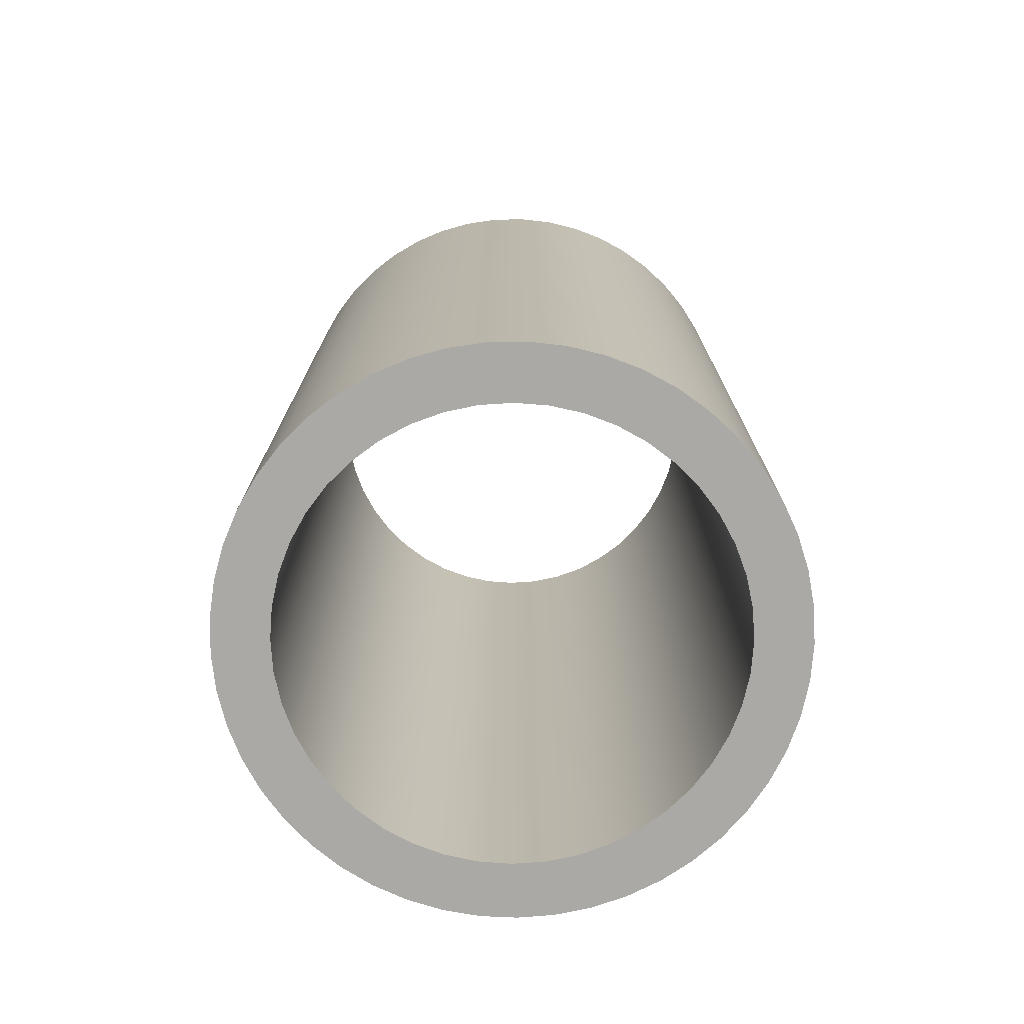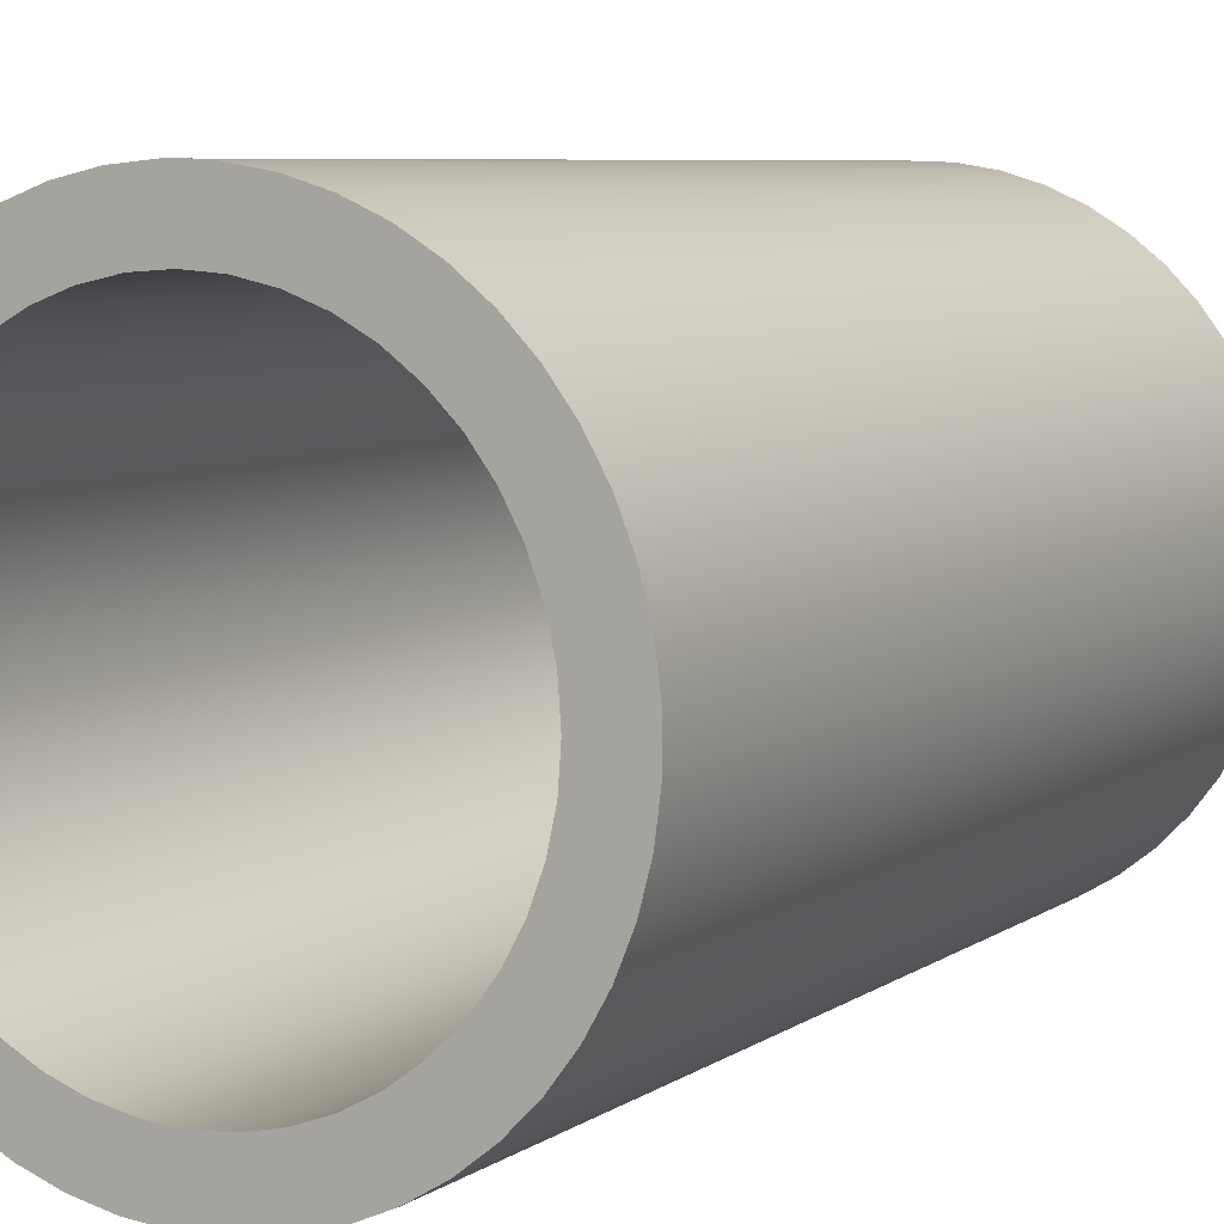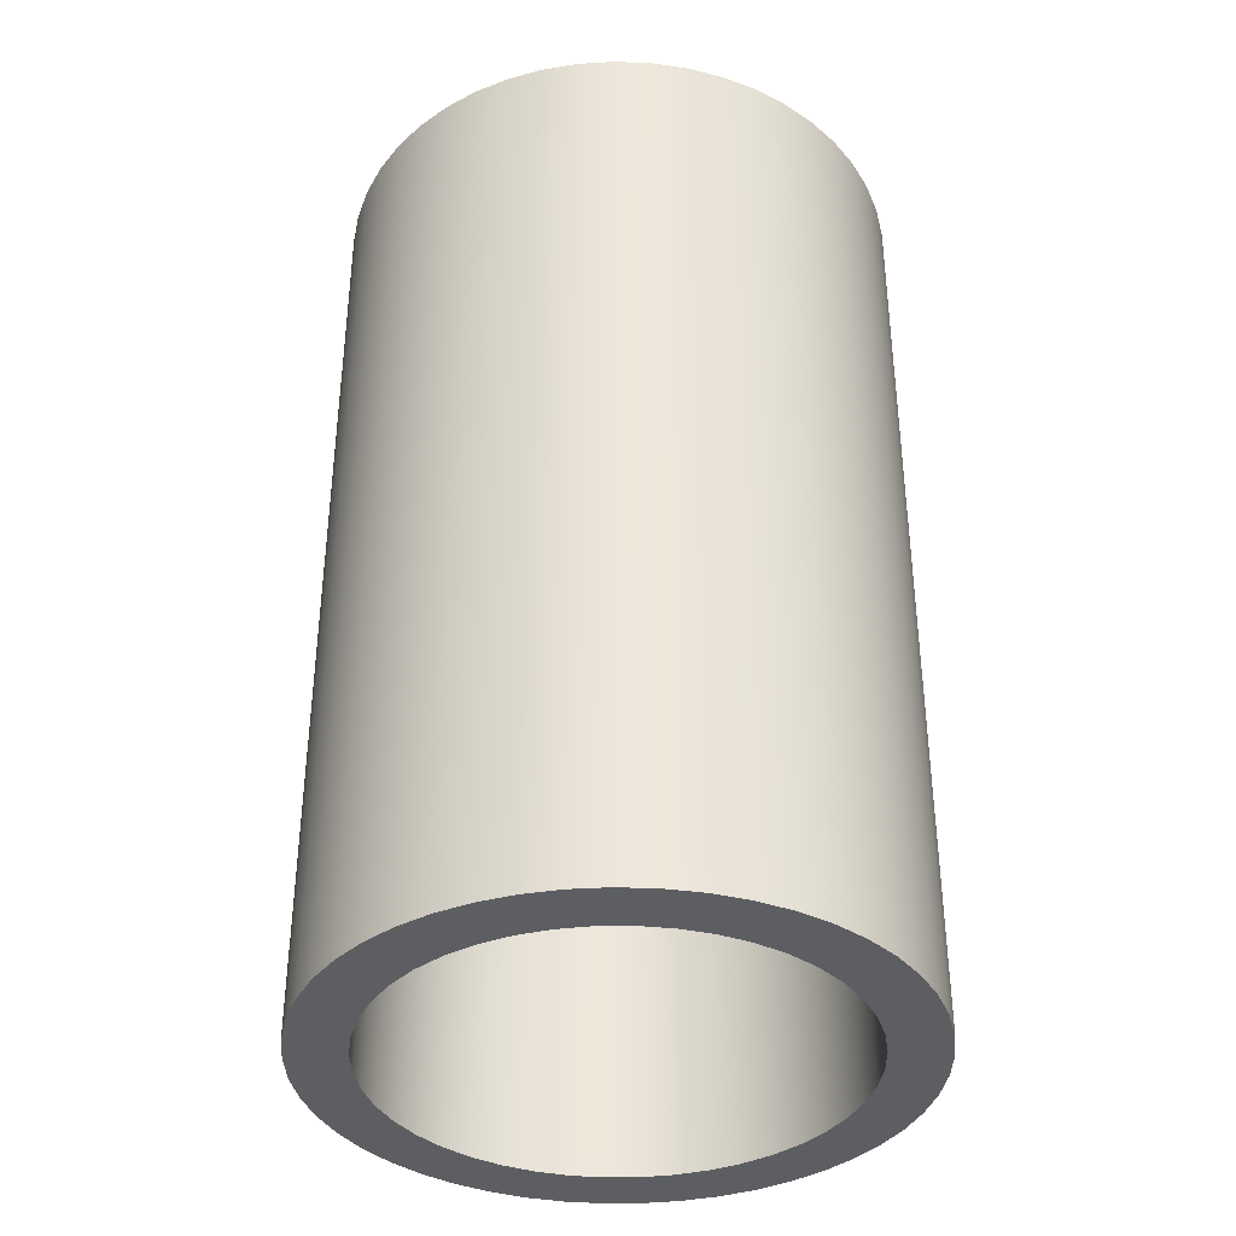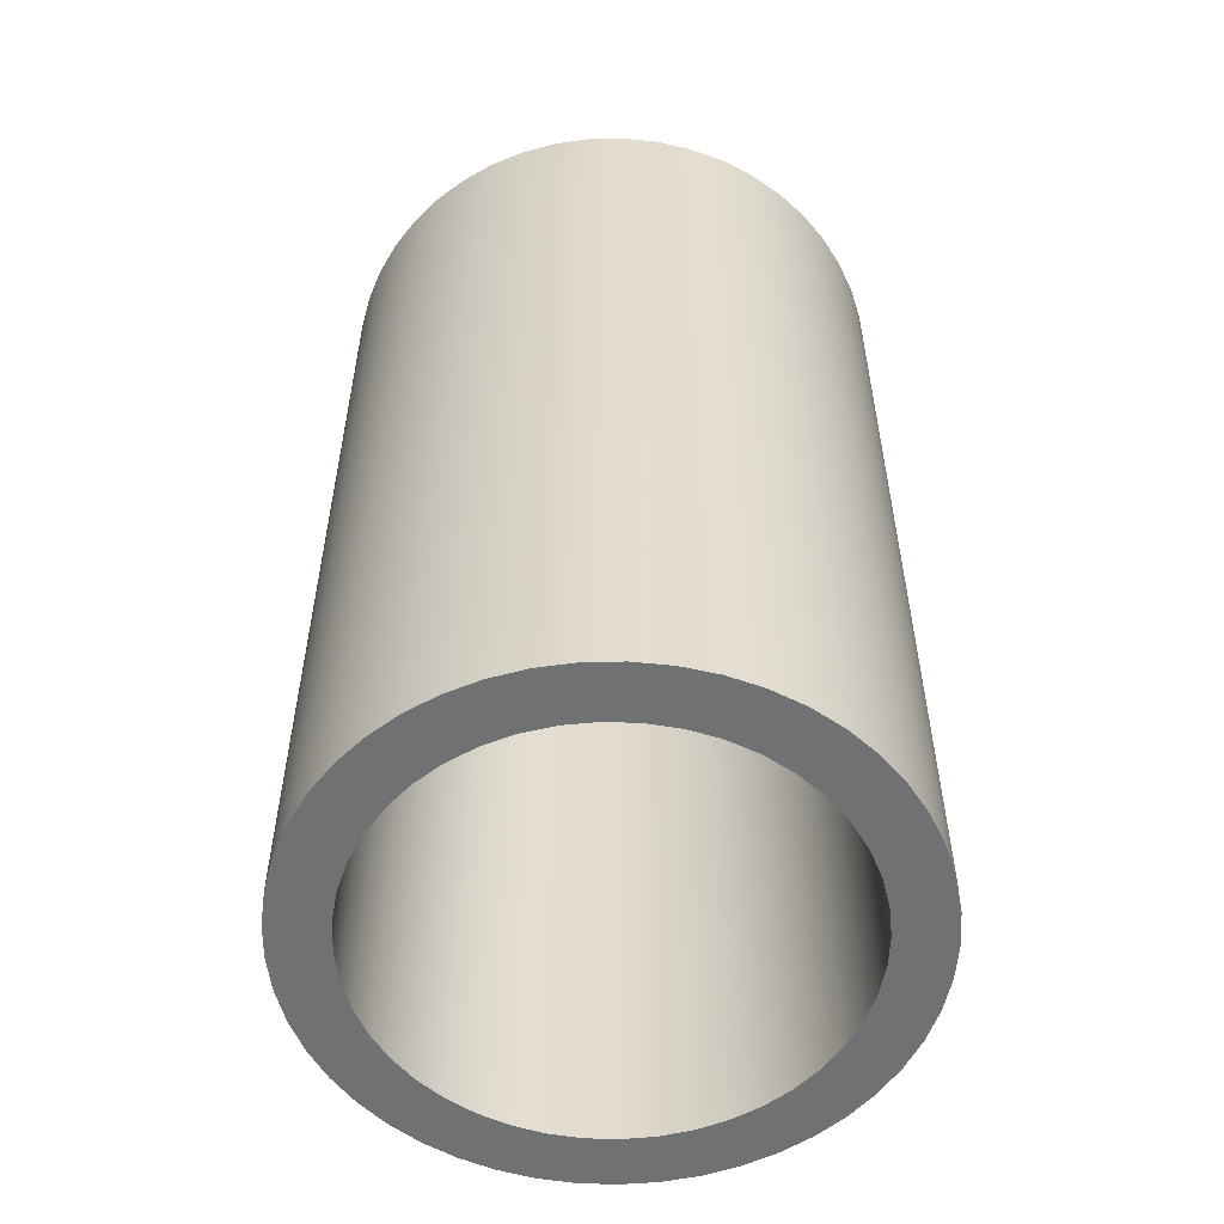
<metadata>
{"format":"obj","ext":"obj","renderer":"f3d","projection":"perspective","resolution":1024,"background":"white","views":[{"elev":-75.3,"azim":-41.2,"up":"+Y"},{"elev":6.7,"azim":28.4,"up":"+Z"},{"elev":-37.4,"azim":21.1,"up":"+Y"},{"elev":-55.2,"azim":157.4,"up":"+Y"}]}
</metadata>
<code>
v -0.75 -2 9.185e-17
v -0.7438 -2 0.09591
v -0.7255 -2 0.1902
v -0.6952 -2 0.2815
v -0.6535 -2 0.368
v -0.6011 -2 0.4486
v -0.5388 -2 0.5218
v -0.4676 -2 0.5864
v -0.3888 -2 0.6414
v -0.3036 -2 0.6858
v -0.2134 -2 0.719
v -0.1197 -2 0.7404
v -0.02404 -2 0.7496
v 0.07202 -2 0.7465
v 0.1669 -2 0.7312
v 0.259 -2 0.7039
v 0.3469 -2 0.6649
v 0.4291 -2 0.6151
v 0.5042 -2 0.5552
v 0.5711 -2 0.4862
v 0.6286 -2 0.4092
v 0.6757 -2 0.3254
v 0.7118 -2 0.2363
v 0.7362 -2 0.1434
v 0.7485 -2 0.04805
v 0.7485 -2 -0.04805
v 0.7362 -2 -0.1434
v 0.7118 -2 -0.2363
v 0.6757 -2 -0.3254
v 0.6286 -2 -0.4092
v 0.5711 -2 -0.4862
v 0.5042 -2 -0.5552
v 0.4291 -2 -0.6151
v 0.3469 -2 -0.6649
v 0.259 -2 -0.7039
v 0.1669 -2 -0.7312
v 0.07202 -2 -0.7465
v -0.02404 -2 -0.7496
v -0.1197 -2 -0.7404
v -0.2134 -2 -0.719
v -0.3036 -2 -0.6858
v -0.3888 -2 -0.6414
v -0.4676 -2 -0.5864
v -0.5388 -2 -0.5218
v -0.6011 -2 -0.4486
v -0.6535 -2 -0.368
v -0.6952 -2 -0.2815
v -0.7255 -2 -0.1902
v -0.7438 -2 -0.09591
v -0.75 0.5 9.185e-17
v -0.7438 0.5 -0.09591
v -0.7255 0.5 -0.1902
v -0.6952 0.5 -0.2815
v -0.6535 0.5 -0.368
v -0.6011 0.5 -0.4486
v -0.5388 0.5 -0.5218
v -0.4676 0.5 -0.5864
v -0.3888 0.5 -0.6414
v -0.3036 0.5 -0.6858
v -0.2134 0.5 -0.719
v -0.1197 0.5 -0.7404
v -0.02404 0.5 -0.7496
v 0.07202 0.5 -0.7465
v 0.1669 0.5 -0.7312
v 0.259 0.5 -0.7039
v 0.3469 0.5 -0.6649
v 0.4291 0.5 -0.6151
v 0.5042 0.5 -0.5552
v 0.5711 0.5 -0.4862
v 0.6286 0.5 -0.4092
v 0.6757 0.5 -0.3254
v 0.7118 0.5 -0.2363
v 0.7362 0.5 -0.1434
v 0.7485 0.5 -0.04805
v 0.7485 0.5 0.04805
v 0.7362 0.5 0.1434
v 0.7118 0.5 0.2363
v 0.6757 0.5 0.3254
v 0.6286 0.5 0.4092
v 0.5711 0.5 0.4862
v 0.5042 0.5 0.5552
v 0.4291 0.5 0.6151
v 0.3469 0.5 0.6649
v 0.259 0.5 0.7039
v 0.1669 0.5 0.7312
v 0.07202 0.5 0.7465
v -0.02404 0.5 0.7496
v -0.1197 0.5 0.7404
v -0.2134 0.5 0.719
v -0.3036 0.5 0.6858
v -0.3888 0.5 0.6414
v -0.4676 0.5 0.5864
v -0.5388 0.5 0.5218
v -0.6011 0.5 0.4486
v -0.6535 0.5 0.368
v -0.6952 0.5 0.2815
v -0.7255 0.5 0.1902
v -0.7438 0.5 0.09591
v -0.75 -2 9.185e-17
v -0.75 0.5 9.185e-17
v -0.6 0.5 7.348e-17
v -0.5939 0.5 -0.08539
v -0.5757 0.5 -0.169
v -0.5458 0.5 -0.2492
v -0.5048 0.5 -0.3244
v -0.4534 0.5 -0.3929
v -0.3929 0.5 -0.4534
v -0.3244 0.5 -0.5048
v -0.2492 0.5 -0.5458
v -0.169 0.5 -0.5757
v -0.08539 0.5 -0.5939
v 3.674e-17 0.5 -0.6
v 0.08539 0.5 -0.5939
v 0.169 0.5 -0.5757
v 0.2492 0.5 -0.5458
v 0.3244 0.5 -0.5048
v 0.3929 0.5 -0.4534
v 0.4534 0.5 -0.3929
v 0.5048 0.5 -0.3244
v 0.5458 0.5 -0.2492
v 0.5757 0.5 -0.169
v 0.5939 0.5 -0.08539
v 0.6 0.5 0
v 0.5939 0.5 0.08539
v 0.5757 0.5 0.169
v 0.5458 0.5 0.2492
v 0.5048 0.5 0.3244
v 0.4534 0.5 0.3929
v 0.3929 0.5 0.4534
v 0.3244 0.5 0.5048
v 0.2492 0.5 0.5458
v 0.169 0.5 0.5757
v 0.08539 0.5 0.5939
v 3.674e-17 0.5 0.6
v -0.08539 0.5 0.5939
v -0.169 0.5 0.5757
v -0.2492 0.5 0.5458
v -0.3244 0.5 0.5048
v -0.3929 0.5 0.4534
v -0.4534 0.5 0.3929
v -0.5048 0.5 0.3244
v -0.5458 0.5 0.2492
v -0.5757 0.5 0.169
v -0.5939 0.5 0.08539
v -0.75 0.5 9.185e-17
v -0.7438 0.5 0.09591
v -0.7255 0.5 0.1902
v -0.6952 0.5 0.2815
v -0.6535 0.5 0.368
v -0.6011 0.5 0.4486
v -0.5388 0.5 0.5218
v -0.4676 0.5 0.5864
v -0.3888 0.5 0.6414
v -0.3036 0.5 0.6858
v -0.2134 0.5 0.719
v -0.1197 0.5 0.7404
v -0.02404 0.5 0.7496
v 0.07202 0.5 0.7465
v 0.1669 0.5 0.7312
v 0.259 0.5 0.7039
v 0.3469 0.5 0.6649
v 0.4291 0.5 0.6151
v 0.5042 0.5 0.5552
v 0.5711 0.5 0.4862
v 0.6286 0.5 0.4092
v 0.6757 0.5 0.3254
v 0.7118 0.5 0.2363
v 0.7362 0.5 0.1434
v 0.7485 0.5 0.04805
v 0.7485 0.5 -0.04805
v 0.7362 0.5 -0.1434
v 0.7118 0.5 -0.2363
v 0.6757 0.5 -0.3254
v 0.6286 0.5 -0.4092
v 0.5711 0.5 -0.4862
v 0.5042 0.5 -0.5552
v 0.4291 0.5 -0.6151
v 0.3469 0.5 -0.6649
v 0.259 0.5 -0.7039
v 0.1669 0.5 -0.7312
v 0.07202 0.5 -0.7465
v -0.02404 0.5 -0.7496
v -0.1197 0.5 -0.7404
v -0.2134 0.5 -0.719
v -0.3036 0.5 -0.6858
v -0.3888 0.5 -0.6414
v -0.4676 0.5 -0.5864
v -0.5388 0.5 -0.5218
v -0.6011 0.5 -0.4486
v -0.6535 0.5 -0.368
v -0.6952 0.5 -0.2815
v -0.7255 0.5 -0.1902
v -0.7438 0.5 -0.09591
v -0.6 -2 7.348e-17
v -0.5939 -2 -0.08539
v -0.5757 -2 -0.169
v -0.5458 -2 -0.2492
v -0.5048 -2 -0.3244
v -0.4534 -2 -0.3929
v -0.3929 -2 -0.4534
v -0.3244 -2 -0.5048
v -0.2492 -2 -0.5458
v -0.169 -2 -0.5757
v -0.08539 -2 -0.5939
v 3.674e-17 -2 -0.6
v 0.08539 -2 -0.5939
v 0.169 -2 -0.5757
v 0.2492 -2 -0.5458
v 0.3244 -2 -0.5048
v 0.3929 -2 -0.4534
v 0.4534 -2 -0.3929
v 0.5048 -2 -0.3244
v 0.5458 -2 -0.2492
v 0.5757 -2 -0.169
v 0.5939 -2 -0.08539
v 0.6 -2 0
v 0.5939 -2 0.08539
v 0.5757 -2 0.169
v 0.5458 -2 0.2492
v 0.5048 -2 0.3244
v 0.4534 -2 0.3929
v 0.3929 -2 0.4534
v 0.3244 -2 0.5048
v 0.2492 -2 0.5458
v 0.169 -2 0.5757
v 0.08539 -2 0.5939
v 3.674e-17 -2 0.6
v -0.08539 -2 0.5939
v -0.169 -2 0.5757
v -0.2492 -2 0.5458
v -0.3244 -2 0.5048
v -0.3929 -2 0.4534
v -0.4534 -2 0.3929
v -0.5048 -2 0.3244
v -0.5458 -2 0.2492
v -0.5757 -2 0.169
v -0.5939 -2 0.08539
v -0.6 0.5 7.348e-17
v -0.5939 0.5 0.08539
v -0.5757 0.5 0.169
v -0.5458 0.5 0.2492
v -0.5048 0.5 0.3244
v -0.4534 0.5 0.3929
v -0.3929 0.5 0.4534
v -0.3244 0.5 0.5048
v -0.2492 0.5 0.5458
v -0.169 0.5 0.5757
v -0.08539 0.5 0.5939
v 3.674e-17 0.5 0.6
v 0.08539 0.5 0.5939
v 0.169 0.5 0.5757
v 0.2492 0.5 0.5458
v 0.3244 0.5 0.5048
v 0.3929 0.5 0.4534
v 0.4534 0.5 0.3929
v 0.5048 0.5 0.3244
v 0.5458 0.5 0.2492
v 0.5757 0.5 0.169
v 0.5939 0.5 0.08539
v 0.6 0.5 0
v 0.5939 0.5 -0.08539
v 0.5757 0.5 -0.169
v 0.5458 0.5 -0.2492
v 0.5048 0.5 -0.3244
v 0.4534 0.5 -0.3929
v 0.3929 0.5 -0.4534
v 0.3244 0.5 -0.5048
v 0.2492 0.5 -0.5458
v 0.169 0.5 -0.5757
v 0.08539 0.5 -0.5939
v 3.674e-17 0.5 -0.6
v -0.08539 0.5 -0.5939
v -0.169 0.5 -0.5757
v -0.2492 0.5 -0.5458
v -0.3244 0.5 -0.5048
v -0.3929 0.5 -0.4534
v -0.4534 0.5 -0.3929
v -0.5048 0.5 -0.3244
v -0.5458 0.5 -0.2492
v -0.5757 0.5 -0.169
v -0.5939 0.5 -0.08539
v -0.6 0.5 7.348e-17
v -0.6 -2 7.348e-17
v -0.6 -2 7.348e-17
v -0.5939 -2 0.08539
v -0.5757 -2 0.169
v -0.5458 -2 0.2492
v -0.5048 -2 0.3244
v -0.4534 -2 0.3929
v -0.3929 -2 0.4534
v -0.3244 -2 0.5048
v -0.2492 -2 0.5458
v -0.169 -2 0.5757
v -0.08539 -2 0.5939
v 3.674e-17 -2 0.6
v 0.08539 -2 0.5939
v 0.169 -2 0.5757
v 0.2492 -2 0.5458
v 0.3244 -2 0.5048
v 0.3929 -2 0.4534
v 0.4534 -2 0.3929
v 0.5048 -2 0.3244
v 0.5458 -2 0.2492
v 0.5757 -2 0.169
v 0.5939 -2 0.08539
v 0.6 -2 0
v 0.5939 -2 -0.08539
v 0.5757 -2 -0.169
v 0.5458 -2 -0.2492
v 0.5048 -2 -0.3244
v 0.4534 -2 -0.3929
v 0.3929 -2 -0.4534
v 0.3244 -2 -0.5048
v 0.2492 -2 -0.5458
v 0.169 -2 -0.5757
v 0.08539 -2 -0.5939
v 3.674e-17 -2 -0.6
v -0.08539 -2 -0.5939
v -0.169 -2 -0.5757
v -0.2492 -2 -0.5458
v -0.3244 -2 -0.5048
v -0.3929 -2 -0.4534
v -0.4534 -2 -0.3929
v -0.5048 -2 -0.3244
v -0.5458 -2 -0.2492
v -0.5757 -2 -0.169
v -0.5939 -2 -0.08539
v -0.75 -2 9.185e-17
v -0.7438 -2 -0.09591
v -0.7255 -2 -0.1902
v -0.6952 -2 -0.2815
v -0.6535 -2 -0.368
v -0.6011 -2 -0.4486
v -0.5388 -2 -0.5218
v -0.4676 -2 -0.5864
v -0.3888 -2 -0.6414
v -0.3036 -2 -0.6858
v -0.2134 -2 -0.719
v -0.1197 -2 -0.7404
v -0.02404 -2 -0.7496
v 0.07202 -2 -0.7465
v 0.1669 -2 -0.7312
v 0.259 -2 -0.7039
v 0.3469 -2 -0.6649
v 0.4291 -2 -0.6151
v 0.5042 -2 -0.5552
v 0.5711 -2 -0.4862
v 0.6286 -2 -0.4092
v 0.6757 -2 -0.3254
v 0.7118 -2 -0.2363
v 0.7362 -2 -0.1434
v 0.7485 -2 -0.04805
v 0.7485 -2 0.04805
v 0.7362 -2 0.1434
v 0.7118 -2 0.2363
v 0.6757 -2 0.3254
v 0.6286 -2 0.4092
v 0.5711 -2 0.4862
v 0.5042 -2 0.5552
v 0.4291 -2 0.6151
v 0.3469 -2 0.6649
v 0.259 -2 0.7039
v 0.1669 -2 0.7312
v 0.07202 -2 0.7465
v -0.02404 -2 0.7496
v -0.1197 -2 0.7404
v -0.2134 -2 0.719
v -0.3036 -2 0.6858
v -0.3888 -2 0.6414
v -0.4676 -2 0.5864
v -0.5388 -2 0.5218
v -0.6011 -2 0.4486
v -0.6535 -2 0.368
v -0.6952 -2 0.2815
v -0.7255 -2 0.1902
v -0.7438 -2 0.09591
f 2 98 1
f 1 98 100
f 99 50 49
f 49 50 51
f 49 51 52
f 2 3 98
f 98 3 97
f 97 3 4
f 97 4 96
f 96 4 5
f 96 5 95
f 95 5 6
f 95 6 94
f 94 6 7
f 94 7 93
f 93 7 8
f 93 8 92
f 92 8 9
f 92 9 91
f 91 9 10
f 91 10 90
f 90 10 11
f 90 11 89
f 89 11 12
f 89 12 88
f 88 12 13
f 88 13 87
f 87 13 14
f 87 14 86
f 86 14 15
f 86 15 85
f 85 15 16
f 85 16 84
f 84 16 17
f 84 17 83
f 83 17 18
f 83 18 82
f 82 18 19
f 82 19 81
f 81 19 20
f 81 20 80
f 80 20 21
f 80 21 79
f 79 21 22
f 79 22 78
f 78 22 23
f 78 23 77
f 77 23 24
f 77 24 76
f 76 24 25
f 76 25 75
f 75 25 26
f 75 26 74
f 74 26 27
f 74 27 73
f 73 27 28
f 73 28 72
f 72 28 29
f 72 29 71
f 71 29 30
f 71 30 70
f 70 30 31
f 70 31 69
f 69 31 32
f 69 32 68
f 68 32 33
f 68 33 67
f 67 33 34
f 67 34 66
f 66 34 35
f 66 35 65
f 65 35 36
f 65 36 64
f 64 36 37
f 64 37 63
f 63 37 38
f 63 38 62
f 62 38 39
f 62 39 61
f 61 39 40
f 61 40 60
f 60 40 41
f 60 41 59
f 59 41 42
f 59 42 58
f 58 42 43
f 58 43 57
f 57 43 44
f 57 44 56
f 56 44 45
f 56 45 55
f 55 45 46
f 55 46 54
f 54 46 47
f 54 47 53
f 53 47 48
f 53 48 52
f 52 48 49
f 102 193 101
f 101 193 145
f 101 145 146
f 193 102 192
f 192 102 103
f 192 103 191
f 191 103 104
f 191 104 190
f 190 104 105
f 190 105 189
f 189 105 106
f 189 106 188
f 188 106 107
f 188 107 187
f 187 107 108
f 187 108 186
f 186 108 109
f 186 109 185
f 185 109 110
f 185 110 184
f 184 110 183
f 183 110 111
f 183 111 182
f 182 111 112
f 182 112 181
f 181 112 113
f 181 113 180
f 180 113 114
f 180 114 179
f 179 114 115
f 179 115 178
f 178 115 116
f 178 116 177
f 177 116 117
f 177 117 176
f 176 117 118
f 176 118 175
f 175 118 119
f 175 119 174
f 174 119 173
f 173 119 120
f 173 120 172
f 172 120 121
f 172 121 171
f 171 121 122
f 171 122 170
f 170 122 123
f 170 123 169
f 169 123 124
f 169 124 168
f 168 124 125
f 168 125 167
f 167 125 126
f 167 126 166
f 166 126 127
f 166 127 165
f 165 127 164
f 164 127 128
f 164 128 163
f 163 128 129
f 163 129 162
f 162 129 130
f 162 130 161
f 161 130 131
f 161 131 160
f 160 131 132
f 160 132 159
f 159 132 133
f 159 133 158
f 158 133 134
f 158 134 157
f 157 134 135
f 157 135 156
f 156 135 136
f 156 136 155
f 155 136 154
f 154 136 137
f 154 137 153
f 153 137 138
f 153 138 152
f 152 138 139
f 152 139 151
f 151 139 140
f 151 140 150
f 150 140 141
f 150 141 149
f 149 141 142
f 149 142 148
f 148 142 143
f 148 143 147
f 147 143 144
f 147 144 146
f 146 144 101
f 195 281 194
f 194 281 282
f 283 238 237
f 237 238 239
f 237 239 240
f 195 196 281
f 281 196 280
f 280 196 197
f 280 197 279
f 279 197 198
f 279 198 278
f 278 198 199
f 278 199 277
f 277 199 200
f 277 200 276
f 276 200 201
f 276 201 275
f 275 201 202
f 275 202 274
f 274 202 203
f 274 203 273
f 273 203 204
f 273 204 272
f 272 204 205
f 272 205 271
f 271 205 206
f 271 206 270
f 270 206 207
f 270 207 269
f 269 207 208
f 269 208 268
f 268 208 209
f 268 209 267
f 267 209 210
f 267 210 266
f 266 210 211
f 266 211 265
f 265 211 212
f 265 212 264
f 264 212 213
f 264 213 263
f 263 213 214
f 263 214 262
f 262 214 215
f 262 215 261
f 261 215 216
f 261 216 260
f 260 216 217
f 260 217 259
f 259 217 218
f 259 218 258
f 258 218 219
f 258 219 257
f 257 219 220
f 257 220 256
f 256 220 221
f 256 221 255
f 255 221 222
f 255 222 254
f 254 222 223
f 254 223 253
f 253 223 224
f 253 224 252
f 252 224 225
f 252 225 251
f 251 225 226
f 251 226 250
f 250 226 227
f 250 227 249
f 249 227 228
f 249 228 248
f 248 228 229
f 248 229 247
f 247 229 230
f 247 230 246
f 246 230 231
f 246 231 245
f 245 231 232
f 245 232 244
f 244 232 233
f 244 233 243
f 243 233 234
f 243 234 242
f 242 234 235
f 242 235 241
f 241 235 236
f 241 236 240
f 240 236 237
f 285 376 284
f 284 376 328
f 284 328 329
f 376 285 375
f 375 285 286
f 375 286 374
f 374 286 287
f 374 287 373
f 373 287 288
f 373 288 372
f 372 288 289
f 372 289 371
f 371 289 290
f 371 290 370
f 370 290 291
f 370 291 369
f 369 291 292
f 369 292 368
f 368 292 293
f 368 293 367
f 367 293 366
f 366 293 294
f 366 294 365
f 365 294 295
f 365 295 364
f 364 295 296
f 364 296 363
f 363 296 297
f 363 297 362
f 362 297 298
f 362 298 361
f 361 298 299
f 361 299 360
f 360 299 300
f 360 300 359
f 359 300 301
f 359 301 358
f 358 301 302
f 358 302 357
f 357 302 356
f 356 302 303
f 356 303 355
f 355 303 304
f 355 304 354
f 354 304 305
f 354 305 353
f 353 305 306
f 353 306 352
f 352 306 307
f 352 307 351
f 351 307 308
f 351 308 350
f 350 308 309
f 350 309 349
f 349 309 310
f 349 310 348
f 348 310 347
f 347 310 311
f 347 311 346
f 346 311 312
f 346 312 345
f 345 312 313
f 345 313 344
f 344 313 314
f 344 314 343
f 343 314 315
f 343 315 342
f 342 315 316
f 342 316 341
f 341 316 317
f 341 317 340
f 340 317 318
f 340 318 339
f 339 318 319
f 339 319 338
f 338 319 337
f 337 319 320
f 337 320 336
f 336 320 321
f 336 321 335
f 335 321 322
f 335 322 334
f 334 322 323
f 334 323 333
f 333 323 324
f 333 324 332
f 332 324 325
f 332 325 331
f 331 325 326
f 331 326 330
f 330 326 327
f 330 327 329
f 329 327 284

</code>
